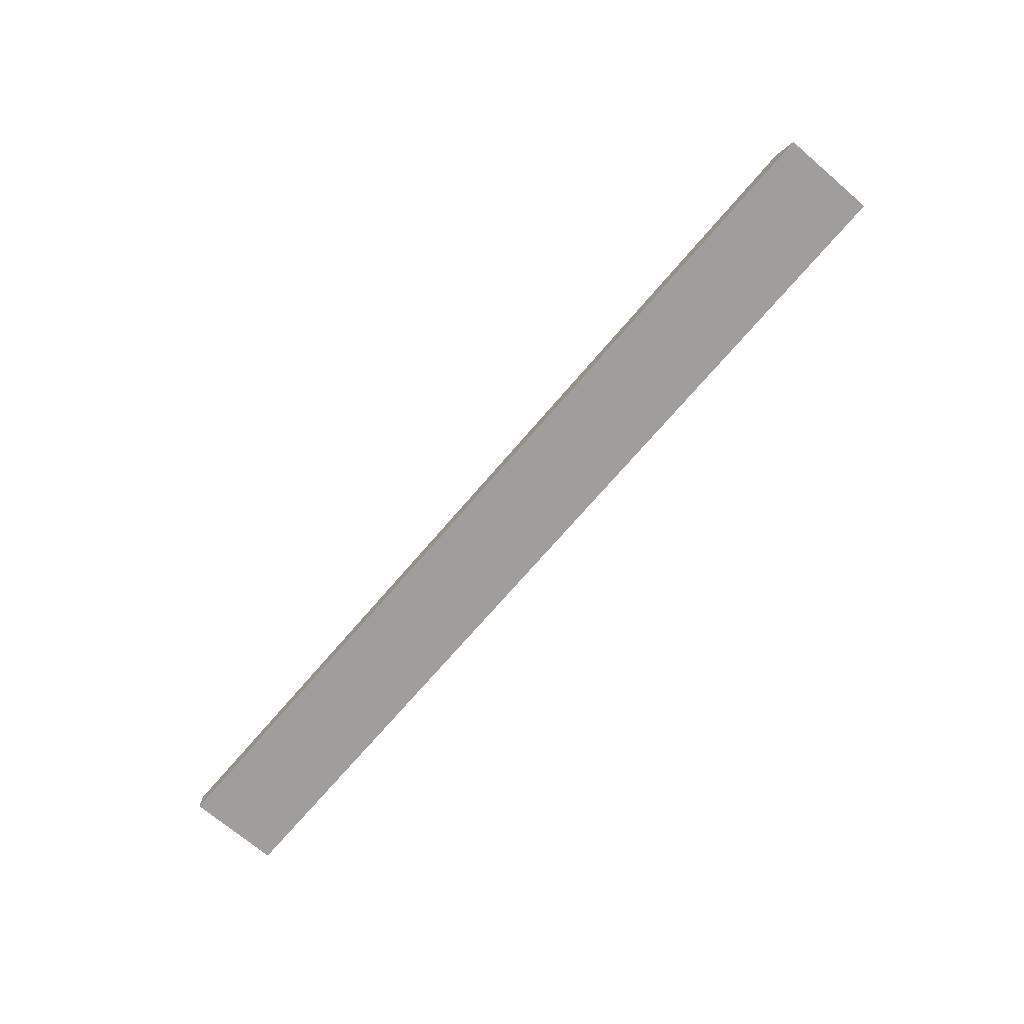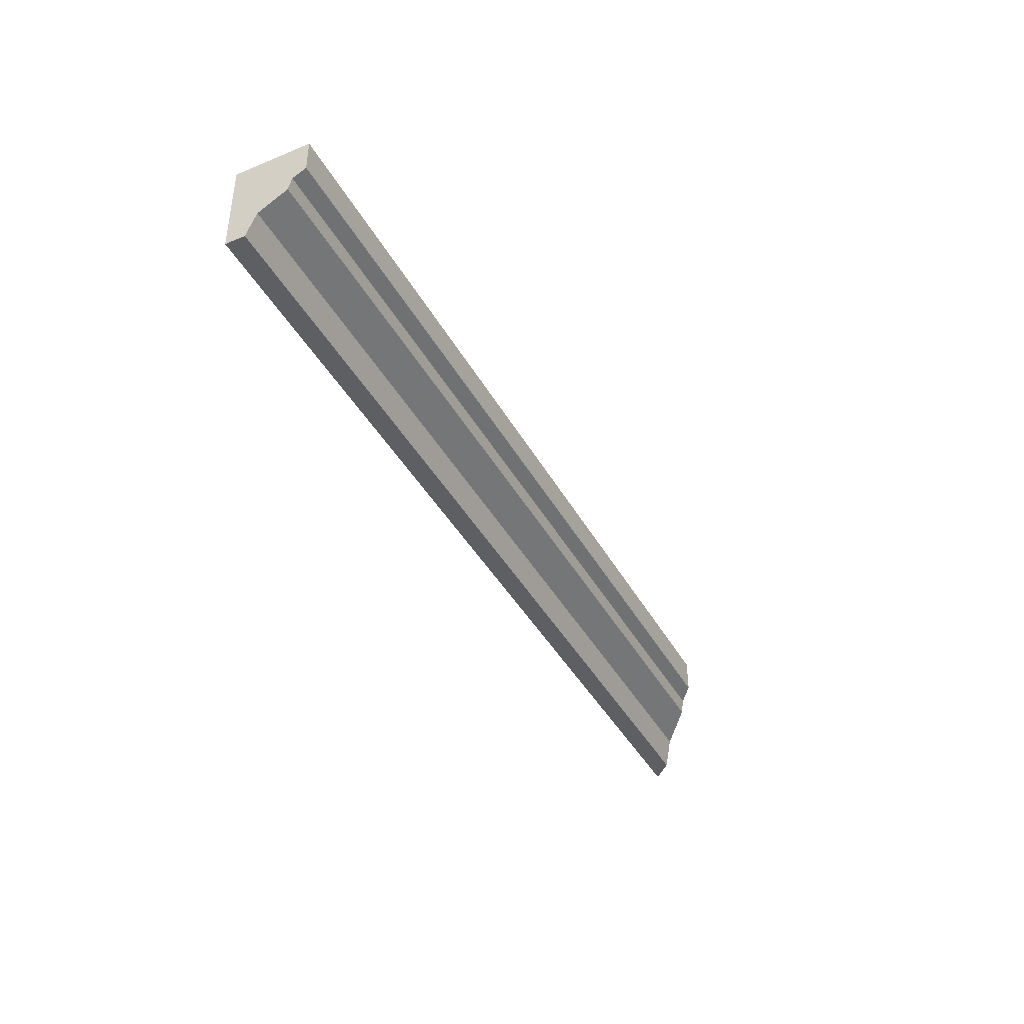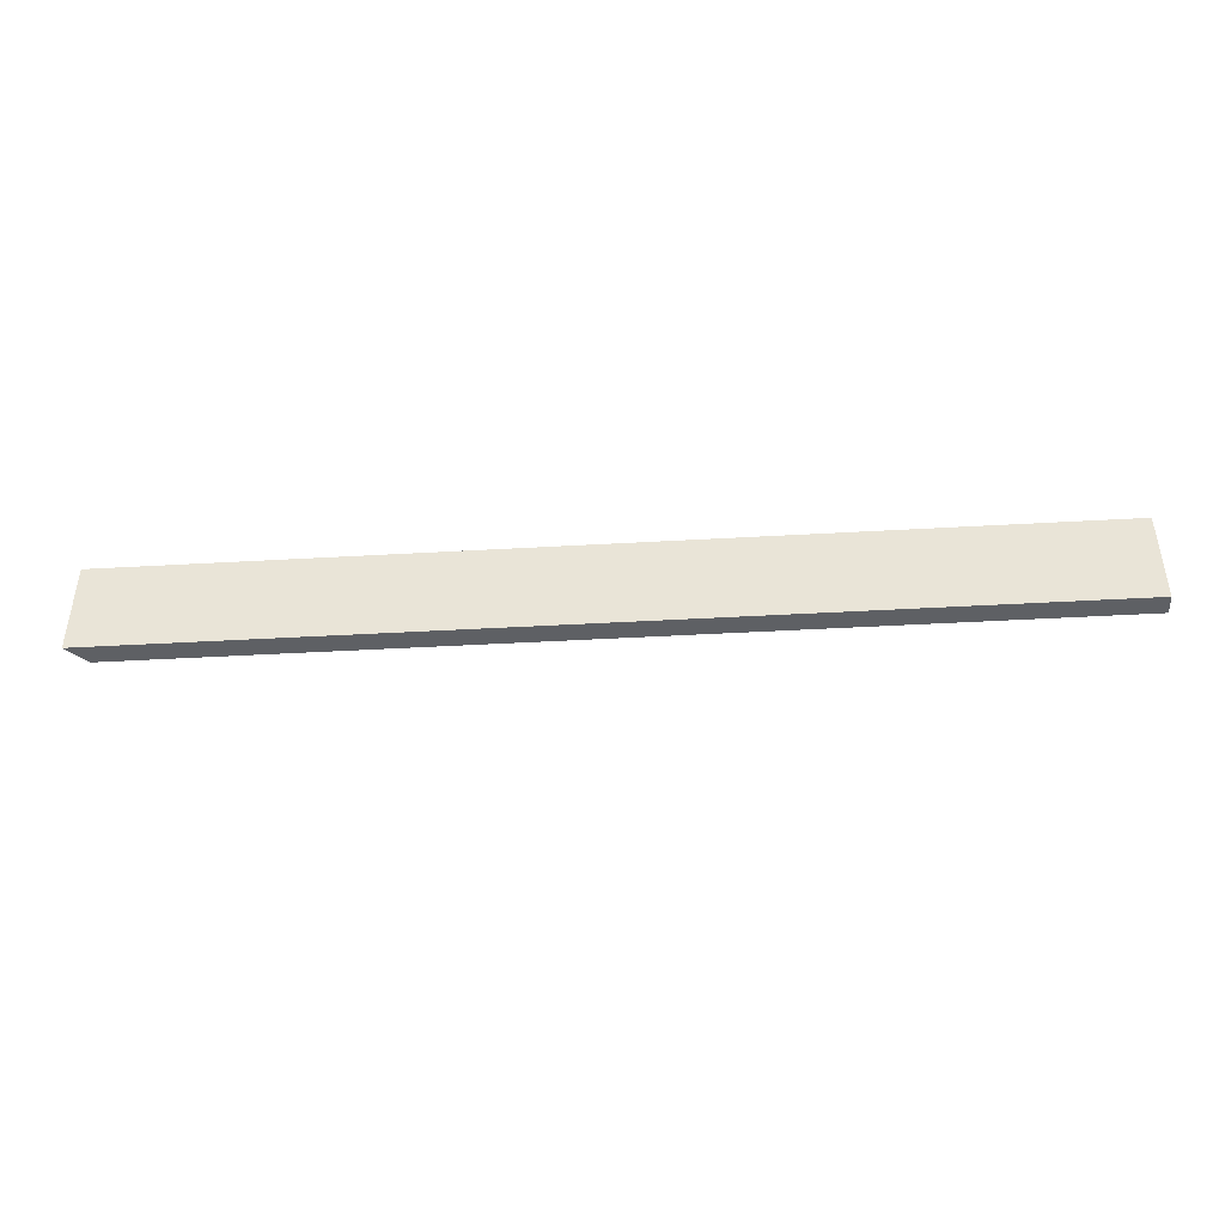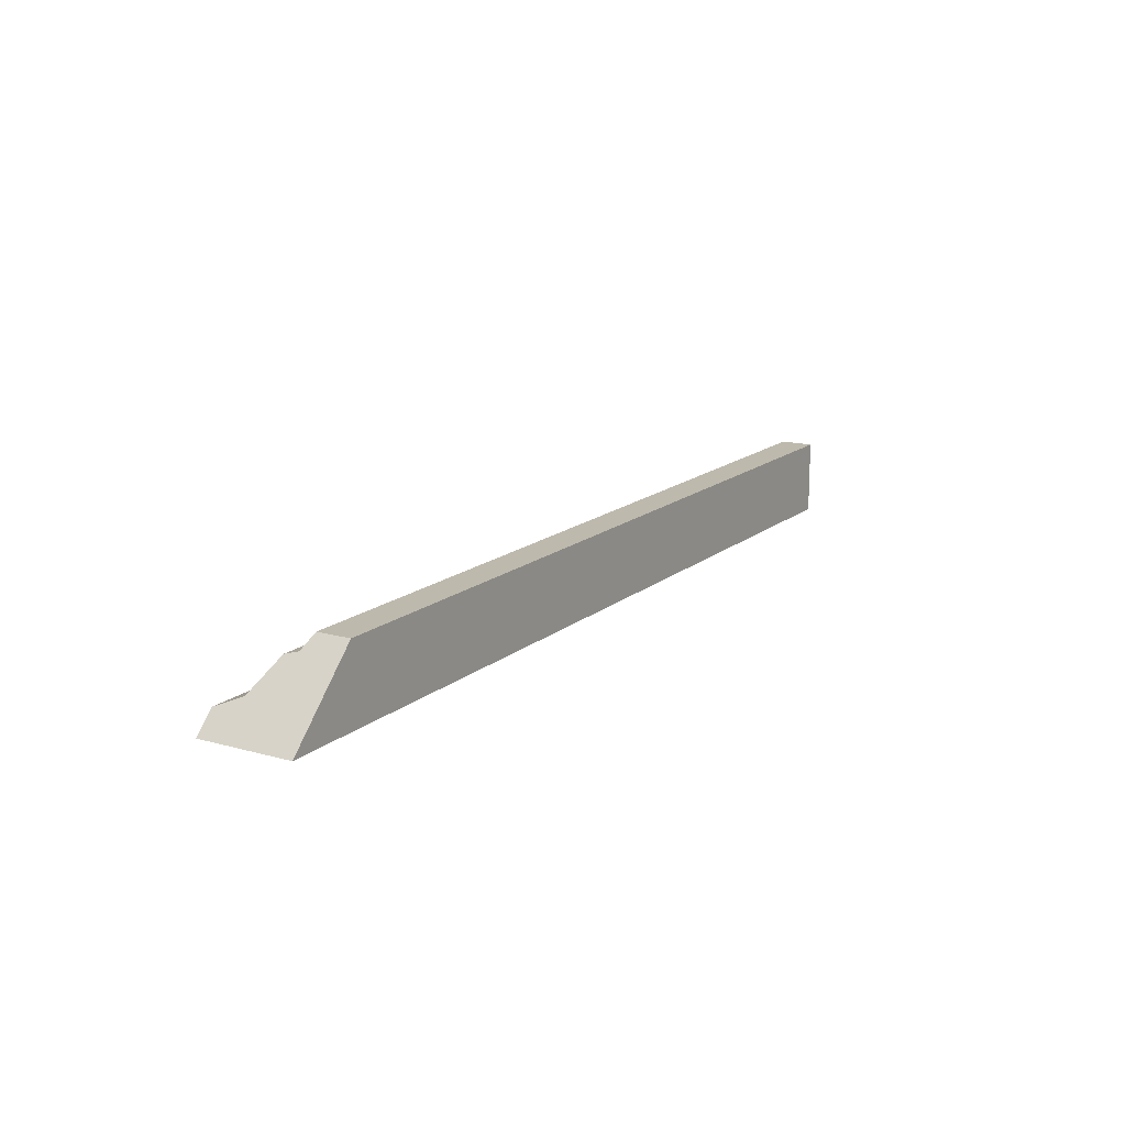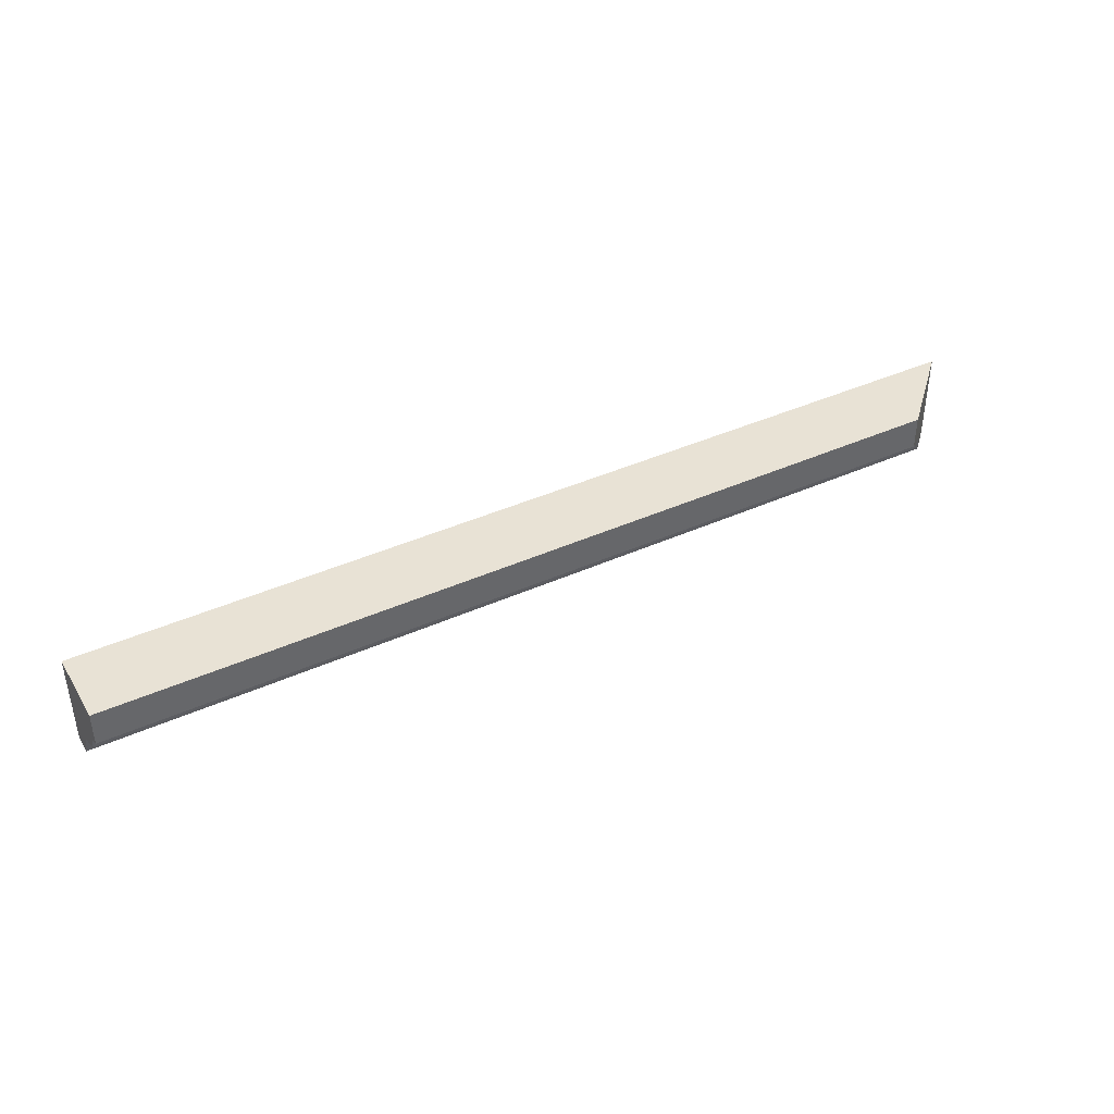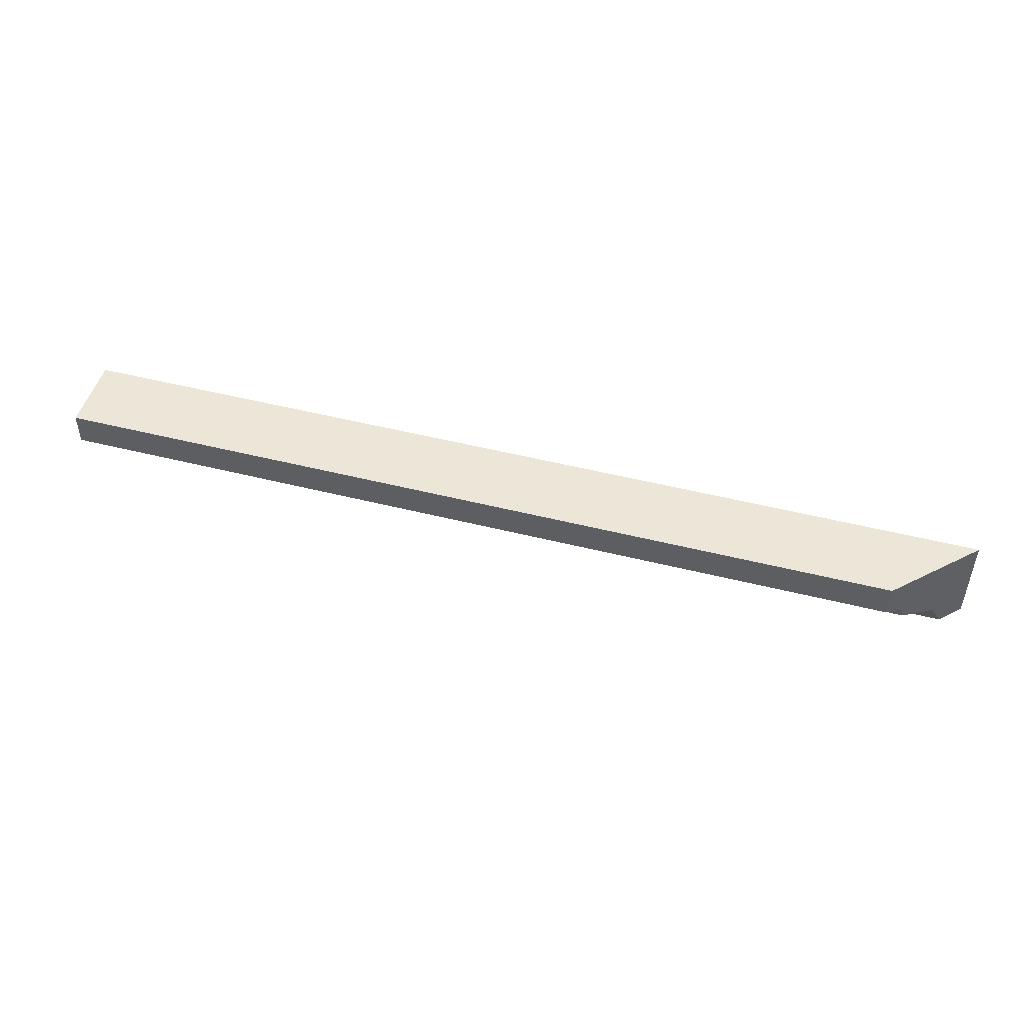
<metadata>
{"format":"obj","ext":"obj","renderer":"f3d","projection":"perspective","resolution":1024,"background":"white","views":[{"elev":-70.9,"azim":49.5,"up":"+Z"},{"elev":-41.0,"azim":-63.3,"up":"+Y"},{"elev":-43.1,"azim":-176.1,"up":"+Y"},{"elev":15.1,"azim":121.0,"up":"+Z"},{"elev":40.6,"azim":-28.9,"up":"+Y"},{"elev":48.6,"azim":15.8,"up":"+Y"}]}
</metadata>
<code>
v 0 271.4 11.25
v 238.8 271.4 11.25
v 233.7 271.4 16.31
v 0 271.4 16.31
v 231.2 277.7 18.84
v 0 277.7 18.84
v 0 295.4 11.25
v 238.8 295.4 11.25
v 223.8 281.8 26.19
v 0 281.8 26.19
v 223 285.1 27.05
v 0 285.1 27.05
v 219.5 286.8 30.45
v 0 286.8 30.45
v 0 295.4 30.45
v 219.5 295.4 30.45
f 1 2 3 4
f 4 3 5 6
f 7 8 2 1
f 6 5 9 10
f 11 12 10 9
f 13 14 12 11
f 15 16 8 7
f 16 15 14 13
f 12 7 6 10
f 8 16 13 11
f 8 5 3 2
f 8 11 9 5
f 15 7 12 14
f 6 7 1 4

</code>
